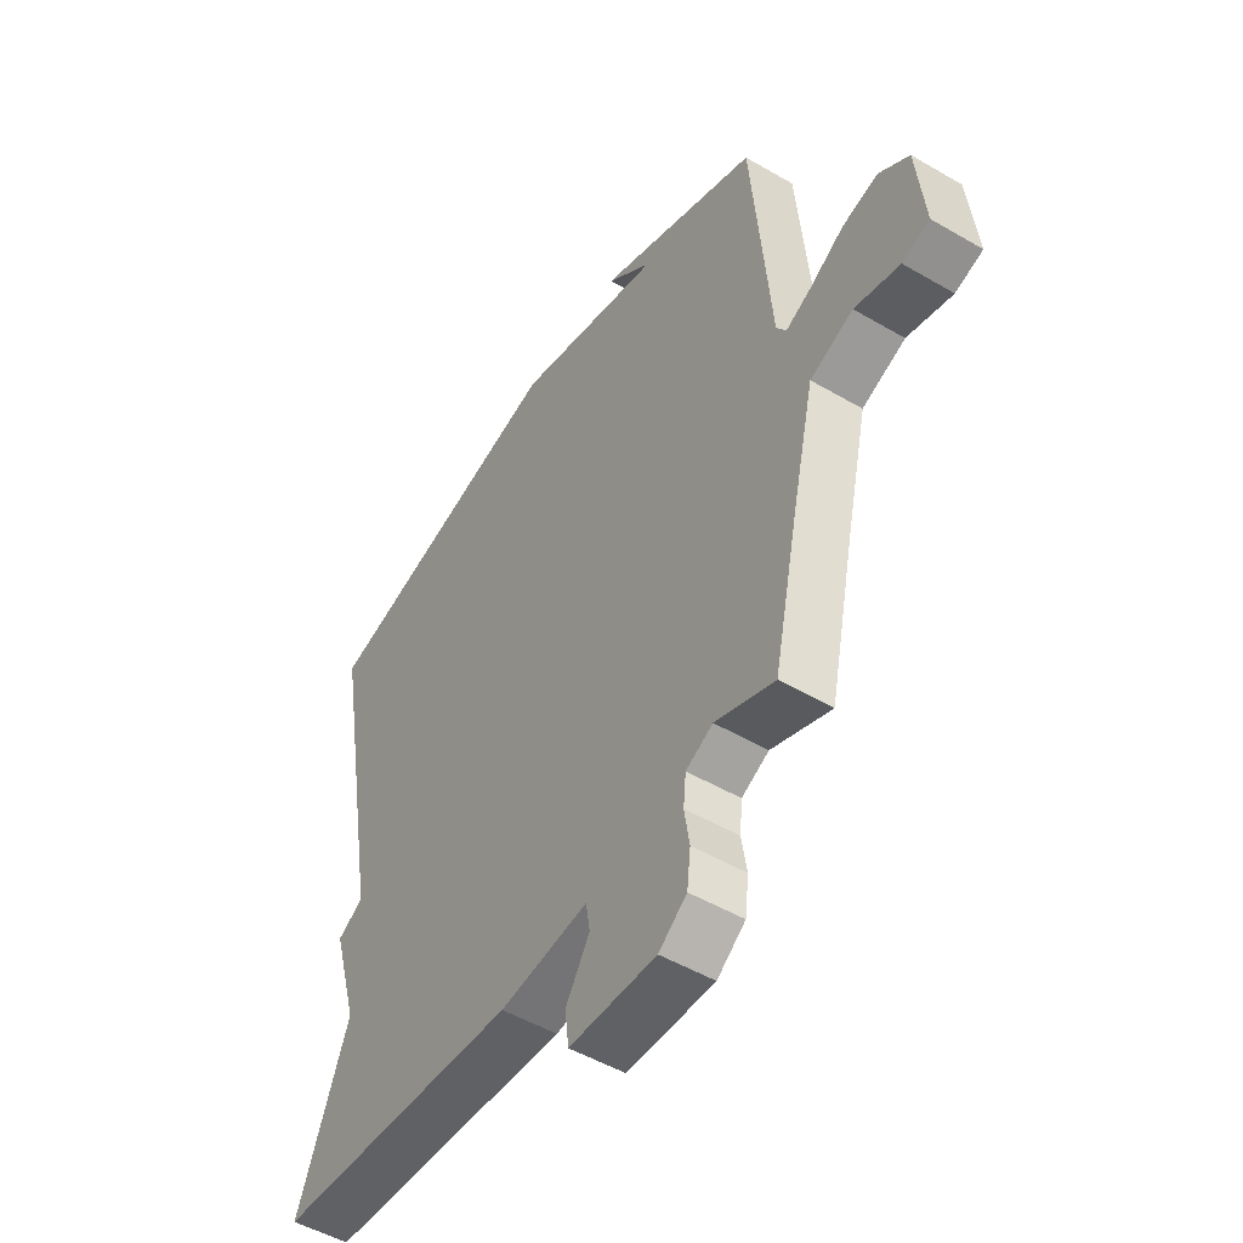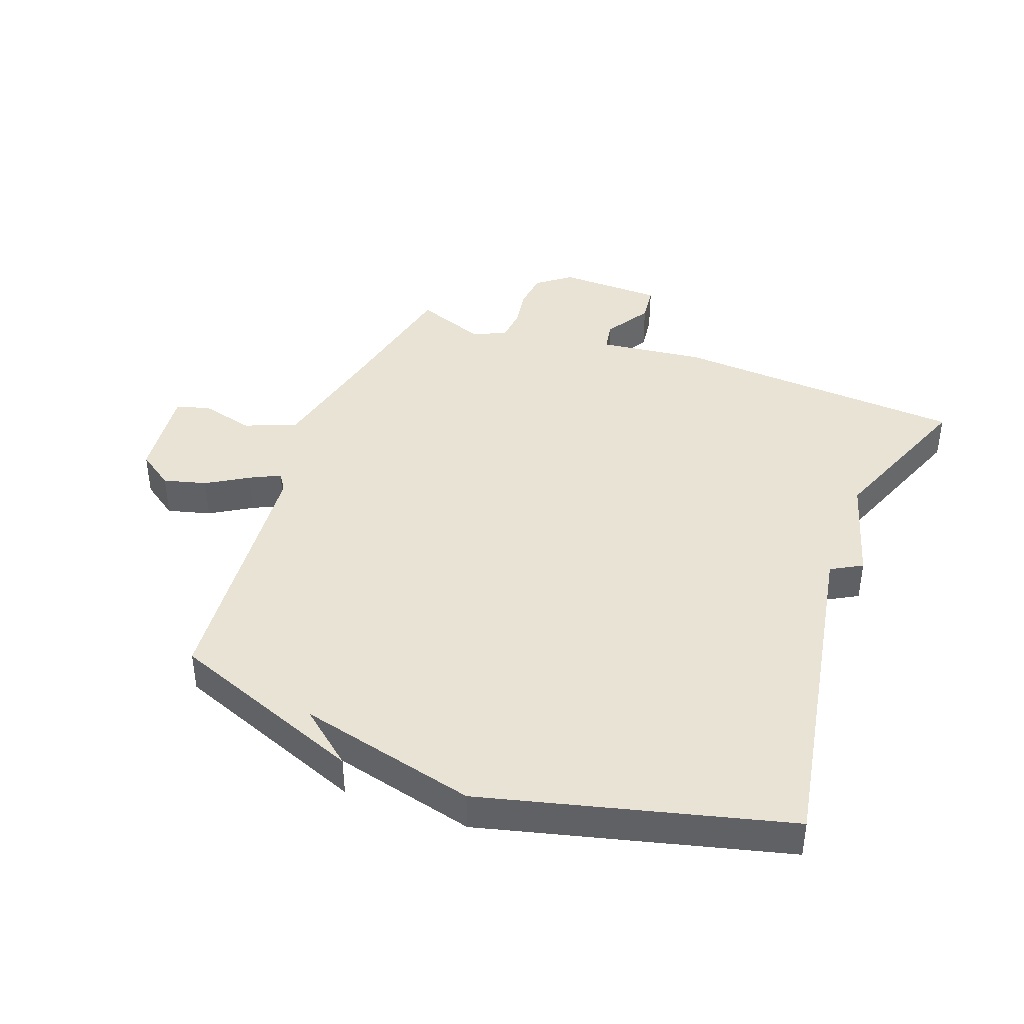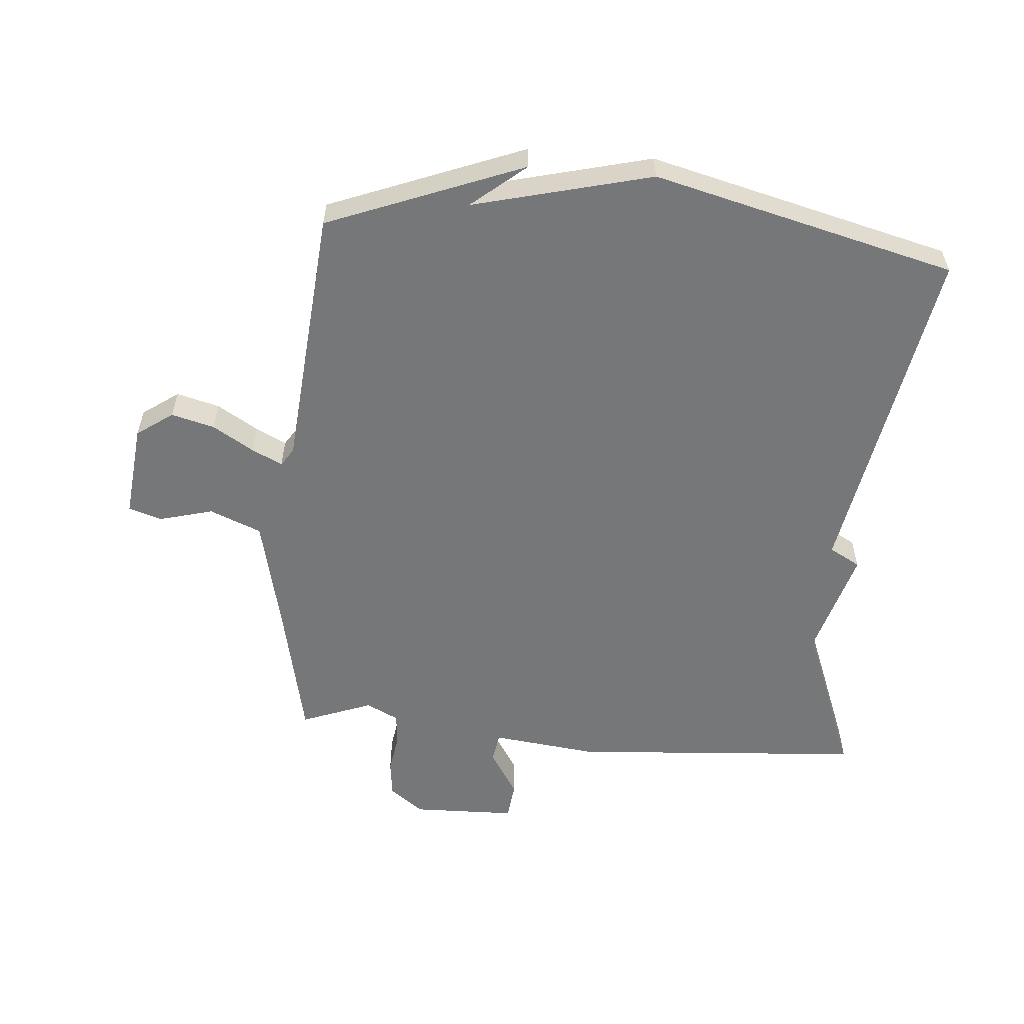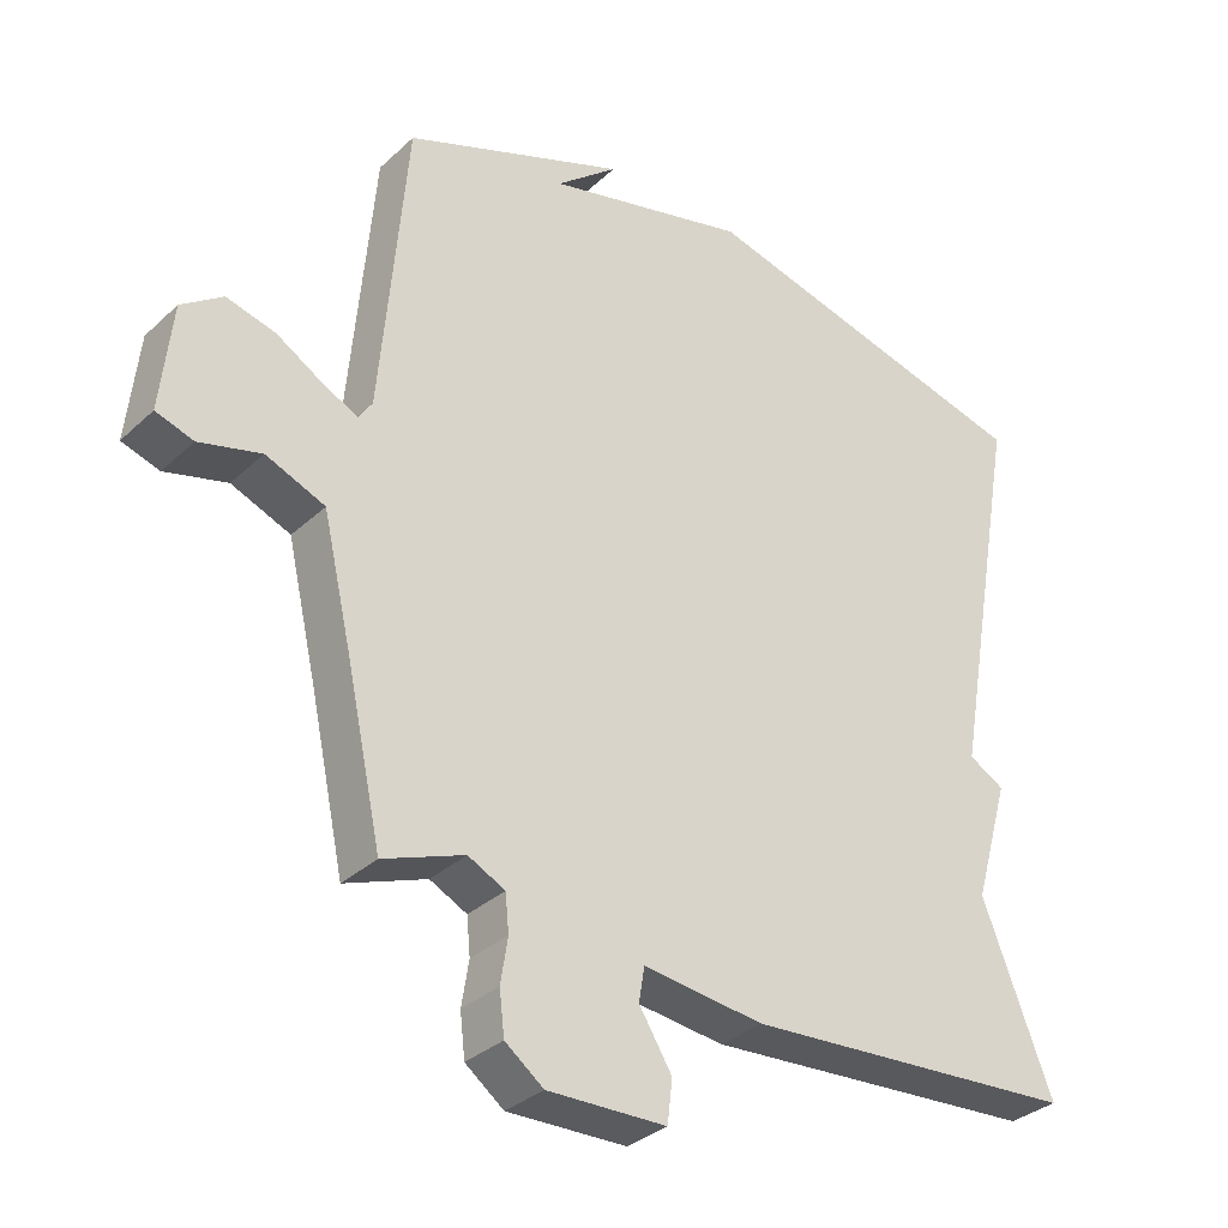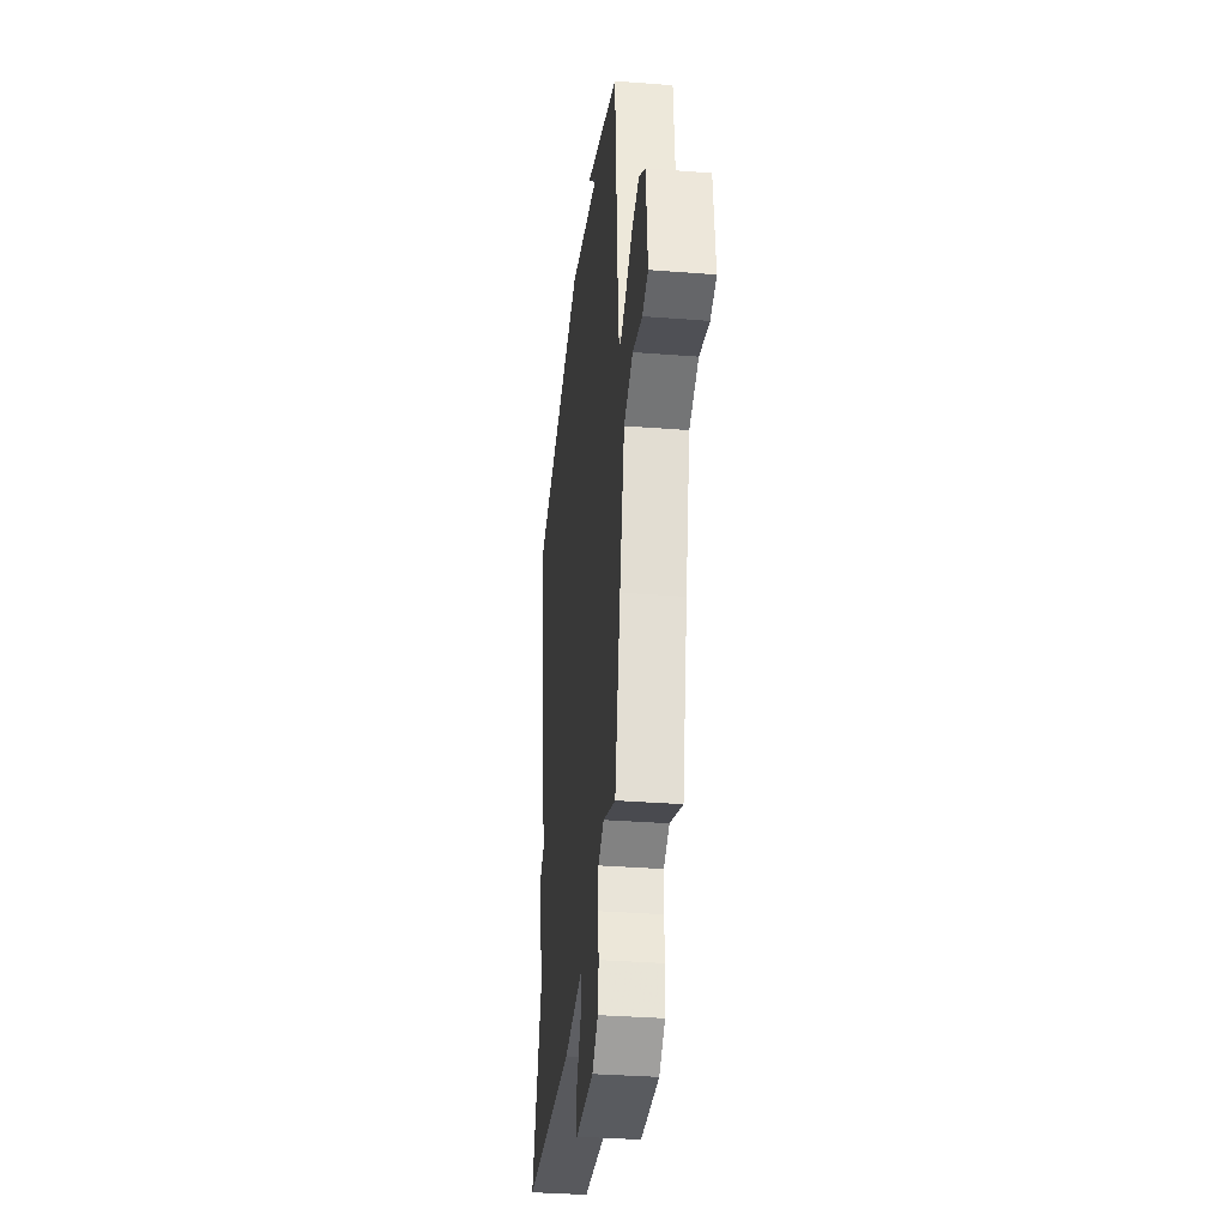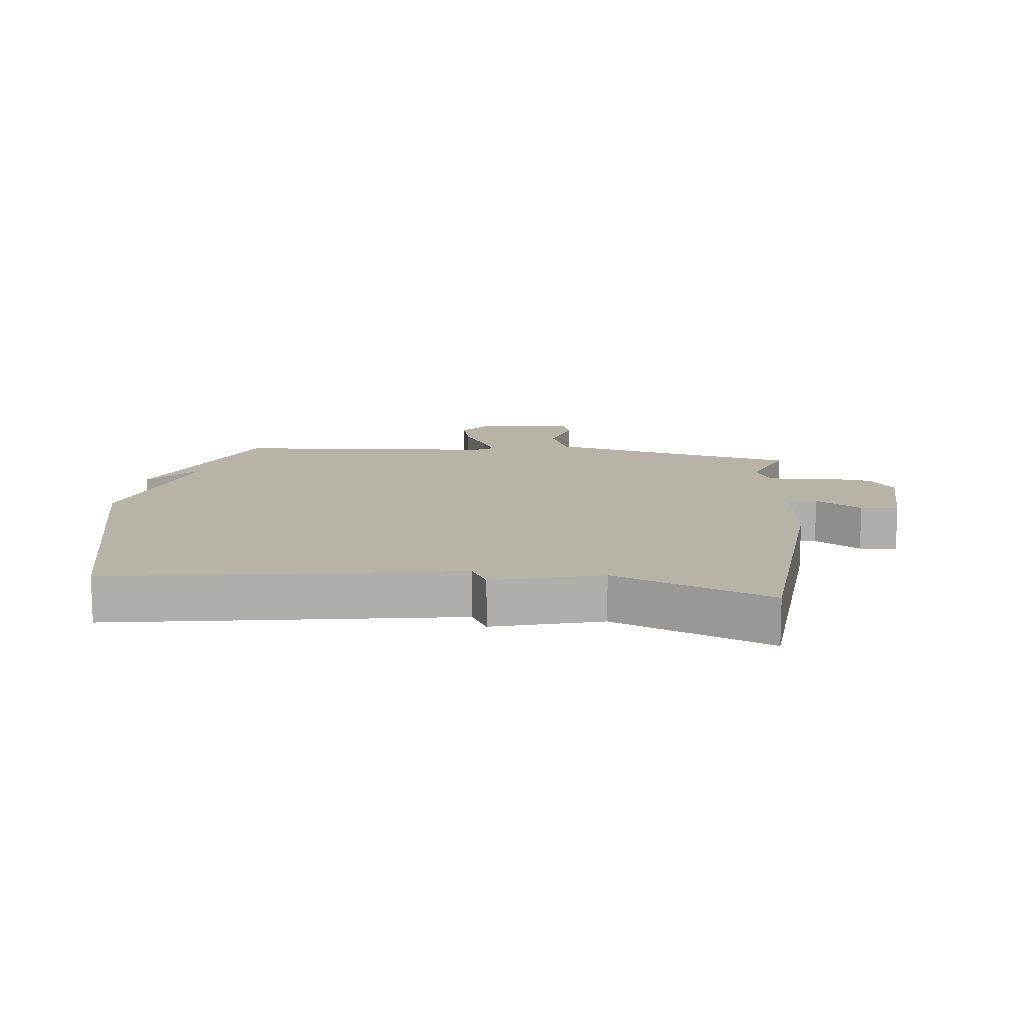
<metadata>
{"format":"obj","ext":"obj","renderer":"f3d","projection":"perspective","resolution":1024,"background":"white","views":[{"elev":-50.3,"azim":-122.7,"up":"+Z"},{"elev":41.2,"azim":20.2,"up":"+Y"},{"elev":-57.1,"azim":-4.7,"up":"+Y"},{"elev":-33.0,"azim":-38.6,"up":"+Z"},{"elev":-34.0,"azim":-96.1,"up":"+Z"},{"elev":12.6,"azim":97.0,"up":"+Y"}]}
</metadata>
<code>
v -0.5 0.07 0.5
v -0.186 0.07 0.622
v -0.273 0.07 0.55
v 0.014 0.07 0.622
v 0.5 0.07 0.5
v 0.402 0.07 -0.048
v 0.452 0.07 -0.076
v 0.402 0.07 -0.248
v 0.5 0.07 -0.5
v 0.028 0.07 -0.533
v -0.142 0.07 -0.513
v -0.15 0.07 -0.561
v -0.104 0.07 -0.635
v -0.111 0.07 -0.695
v -0.278 0.07 -0.699
v -0.332 0.07 -0.658
v -0.339 0.07 -0.598
v -0.329 0.07 -0.535
v -0.334 0.07 -0.483
v -0.386 0.07 -0.457
v -0.5 0.07 -0.5
v -0.548 0.07 -0.277
v -0.591 0.07 -0.091
v -0.674 0.07 -0.057
v -0.761 0.07 -0.08
v -0.814 0.07 -0.063
v -0.798 0.07 0.089
v -0.74 0.07 0.13
v -0.671 0.07 0.112
v -0.605 0.07 0.072
v -0.556 0.07 0.048
v -0.537 0.07 0.077
v -0.5 0 0.5
v -0.186 0 0.622
v -0.273 0 0.55
v 0.014 0 0.622
v 0.5 0 0.5
v 0.402 0 -0.048
v 0.452 0 -0.076
v 0.402 0 -0.248
v 0.5 0 -0.5
v 0.028 0 -0.533
v -0.142 0 -0.513
v -0.15 0 -0.561
v -0.104 0 -0.635
v -0.111 0 -0.695
v -0.278 0 -0.699
v -0.332 0 -0.658
v -0.339 0 -0.598
v -0.329 0 -0.535
v -0.334 0 -0.483
v -0.386 0 -0.457
v -0.5 0 -0.5
v -0.548 0 -0.277
v -0.591 0 -0.091
v -0.674 0 -0.057
v -0.761 0 -0.08
v -0.814 0 -0.063
v -0.798 0 0.089
v -0.74 0 0.13
v -0.671 0 0.112
v -0.605 0 0.072
v -0.556 0 0.048
v -0.537 0 0.077
f 28 29 30
f 27 28 30
f 26 27 30
f 25 26 30
f 24 25 30
f 23 24 30 31
f 22 23 31 32
f 22 32 1
f 21 22 1
f 20 21 1
f 16 17 18
f 15 16 18
f 14 15 18
f 13 14 18
f 12 13 18
f 11 12 18 19
f 19 20 1
f 11 19 1
f 10 11 1
f 9 10 1
f 8 9 1
f 3 4 5 6
f 1 2 3
f 1 3 6
f 8 1 6
f 6 7 8
f 62 61 60
f 62 60 59
f 62 59 58
f 62 58 57
f 62 57 56
f 63 62 56 55
f 64 63 55 54
f 33 64 54
f 33 54 53
f 33 53 52
f 50 49 48
f 50 48 47
f 50 47 46
f 50 46 45
f 50 45 44
f 51 50 44 43
f 33 52 51
f 33 51 43
f 33 43 42
f 33 42 41
f 33 41 40
f 38 37 36 35
f 35 34 33
f 38 35 33
f 38 33 40
f 40 39 38
f 1 33 34 2
f 2 34 35 3
f 3 35 36 4
f 4 36 37 5
f 5 37 38 6
f 6 38 39 7
f 7 39 40 8
f 8 40 41 9
f 9 41 42 10
f 10 42 43 11
f 11 43 44 12
f 12 44 45 13
f 13 45 46 14
f 14 46 47 15
f 15 47 48 16
f 16 48 49 17
f 17 49 50 18
f 18 50 51 19
f 19 51 52 20
f 20 52 53 21
f 21 53 54 22
f 22 54 55 23
f 23 55 56 24
f 24 56 57 25
f 25 57 58 26
f 26 58 59 27
f 27 59 60 28
f 28 60 61 29
f 29 61 62 30
f 30 62 63 31
f 31 63 64 32
f 32 64 33 1

</code>
